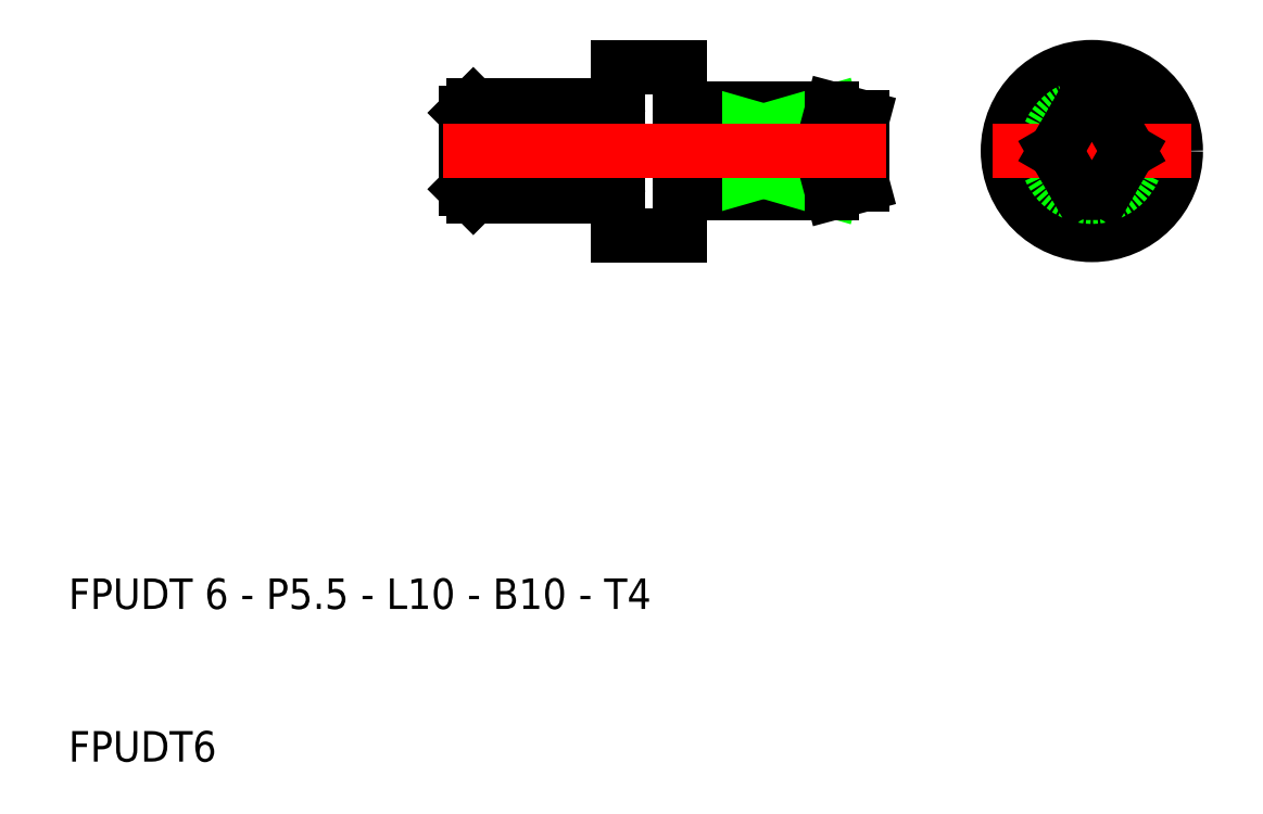
<metadata>
{"format":"dxf","ext":"dxf","renderer":"ezdxf+matplotlib","layout":"modelspace","background":"white","min_lineweight":24,"dpi":150}
</metadata>
<code>
0
SECTION
2
ENTITIES
0
LINE
8
0
10
61.25
20
50
30
0
11
62
21
50.75
31
0
0
LINE
8
0
10
61.25
20
50
30
0
11
62
21
49.25
31
0
0
LINE
8
0
10
36
20
51.5
30
0
11
41
21
51.5
31
0
0
LINE
8
0
10
41
20
51.5
30
0
11
41
21
48.5
31
0
0
LINE
8
0
10
36
20
48.5
30
0
11
41
21
48.5
31
0
0
LINE
8
0
10
36
20
51.19
30
0
11
42
21
51.19
31
0
0
LINE
8
0
10
42
20
51.19
30
0
11
42
21
48.81
31
0
0
LINE
8
0
10
36
20
48.81
30
0
11
42
21
48.81
31
0
0
LINE
8
0
10
42
20
48.81
30
0
11
42.69
21
50
31
0
0
LINE
8
0
10
42
20
51.19
30
0
11
42.69
21
50
31
0
0
ARC
8
0
10
50.1
20
47.35
30
0
40
0.1
50
90
51
180
0
ARC
8
0
10
50.1
20
52.65
30
0
40
0.1
50
180
51
270
0
ARC
8
0
10
45.1
20
47.1
30
0
40
0.1
50
90
51
180
0
ARC
8
0
10
45.9
20
47.1
30
0
40
0.1
50
0
51
90
0
ARC
8
0
10
45.1
20
52.9
30
0
40
0.1
50
180
51
270
0
ARC
8
0
10
45.9
20
52.9
30
0
40
0.1
50
270
51
0
0
ARC
8
0
10
59.78
20
48.7
30
0
40
1.322
50
279.7
51
78.58
0
ARC
8
0
10
59.78
20
51.3
30
0
40
1.322
50
281.4
51
80.34
0
ARC
8
0
10
50.9
20
47.35
30
0
40
0.1
50
0
51
90
0
ARC
8
0
10
50.9
20
52.65
30
0
40
0.1
50
270
51
0
0
LINE
8
0
10
51
20
52.75
30
0
11
60
21
52.75
31
0
0
LINE
8
0
10
60
20
52.6
30
0
11
51
21
52.6
31
0
0
LINE
8
0
10
51
20
50
30
0
11
60.04
21
50
31
0
0
LINE
8
0
10
51
20
50
30
0
11
60
21
52.6
31
0
0
LINE
8
0
10
51
20
52.6
30
0
11
60.04
21
50
31
0
0
LINE
8
0
10
51
20
47.25
30
0
11
60
21
47.25
31
0
0
LINE
8
0
10
60
20
47.4
30
0
11
51
21
47.4
31
0
0
LINE
8
0
10
51
20
47.4
30
0
11
60.04
21
50
31
0
0
LINE
8
0
10
51
20
50
30
0
11
60
21
47.4
31
0
0
LINE
8
0
10
51
20
52.65
30
0
11
51
21
52.75
31
0
0
LINE
8
0
10
50.9
20
52.55
30
0
11
50.1
21
52.55
31
0
0
LINE
8
0
10
50.9
20
47.45
30
0
11
50.1
21
47.45
31
0
0
LINE
8
0
10
51
20
47.35
30
0
11
51
21
47.25
31
0
0
LINE
8
0
10
51
20
52.65
30
0
11
51
21
47.35
31
0
0
LINE
8
0
10
60
20
52.75
30
0
11
62
21
52.21
31
0
0
LINE
8
0
10
60
20
52.75
30
0
11
60
21
52.6
31
0
0
LINE
8
0
10
62
20
52.21
30
0
11
62
21
47.79
31
0
0
LINE
8
0
10
60
20
47.25
30
0
11
60
21
47.4
31
0
0
LINE
8
0
10
60
20
47.25
30
0
11
62
21
47.79
31
0
0
LINE
8
0
10
46
20
47.1
30
0
11
46
21
44.5
31
0
0
LINE
8
0
10
36
20
52.5
30
0
11
36.5
21
53
31
0
0
LINE
8
0
10
36
20
47.5
30
0
11
36.5
21
47
31
0
0
LINE
8
0
10
50
20
55.5
30
0
11
46
21
55.5
31
0
0
LINE
8
0
10
50
20
44.5
30
0
11
46
21
44.5
31
0
0
LINE
8
0
10
36
20
47.5
30
0
11
36
21
52.5
31
0
0
LINE
8
0
10
36.5
20
47
30
0
11
45
21
47
31
0
0
LINE
8
0
10
36.5
20
53
30
0
11
45
21
53
31
0
0
LINE
8
0
10
36.5
20
53
30
0
11
36.5
21
47
31
0
0
LINE
8
0
10
45
20
52.9
30
0
11
45
21
53
31
0
0
LINE
8
0
10
45.1
20
52.8
30
0
11
45.9
21
52.8
31
0
0
LINE
8
0
10
46
20
44.5
30
0
11
46
21
47.1
31
0
0
LINE
8
0
10
45
20
47.1
30
0
11
45
21
47
31
0
0
LINE
8
0
10
45.1
20
47.2
30
0
11
45.9
21
47.2
31
0
0
LINE
8
0
10
46
20
55.5
30
0
11
46
21
52.9
31
0
0
LINE
8
0
10
46
20
47.1
30
0
11
46
21
52.9
31
0
0
LINE
8
0
10
45
20
52.9
30
0
11
45
21
47.1
31
0
0
LINE
8
0
10
50
20
55.5
30
0
11
50
21
52.65
31
0
0
LINE
8
0
10
50
20
44.5
30
0
11
50
21
47.35
31
0
0
LINE
8
0
10
50
20
47.35
30
0
11
50
21
52.65
31
0
0
LINE
8
CENTER
10
34.5
20
50
30
0
11
63.5
21
50
31
0
0
CIRCLE
8
0
10
77
20
50
30
0
40
1.194
0
ARC
8
0
10
77
20
50
30
0
40
1.5
50
210
51
150
0
CIRCLE
8
0
10
77
20
50
30
0
40
0.75
0
LINE
8
CENTER
10
77
20
43.5
30
0
11
77
21
56.5
31
0
0
CIRCLE
8
0
10
77
20
50
30
0
40
5.5
0
CIRCLE
8
0
10
77
20
50
30
0
40
3
0
LINE
8
CENTER
10
70.5
20
50
30
0
11
83.5
21
50
31
0
0
ARC
8
0
10
77
20
50
30
0
40
2.382
50
239.2
51
300.8
0
ARC
8
0
10
77
20
50
30
0
40
2.382
50
59.21
51
120.8
0
ARC
8
0
10
77
20
50
30
0
40
2.75
50
70.9
51
109.1
0
ARC
8
0
10
77
20
50
30
0
40
2.75
50
250.9
51
289.1
0
LINE
8
0
10
74.6
20
50
30
0
11
76.1
21
47.4
31
0
0
LINE
8
0
10
76.1
20
52.6
30
0
11
74.6
21
50
31
0
0
LINE
8
0
10
79.4
20
50
30
0
11
77.9
21
47.4
31
0
0
LINE
8
0
10
77.9
20
52.6
30
0
11
79.4
21
50
31
0
0
TEXT
8
0
10
10
20
20
30
0
40
2
1
FPUDT 6 - P5.5 - L10 - B10 - T4
0
TEXT
8
0
10
10
20
10
30
0
40
2
1
FPUDT6
0
VIEWPORT
8
0
10
261.5
20
148.5
30
0
40
523
41
297
68
     1
69
     1
0
ENDSEC
0
EOF

</code>
